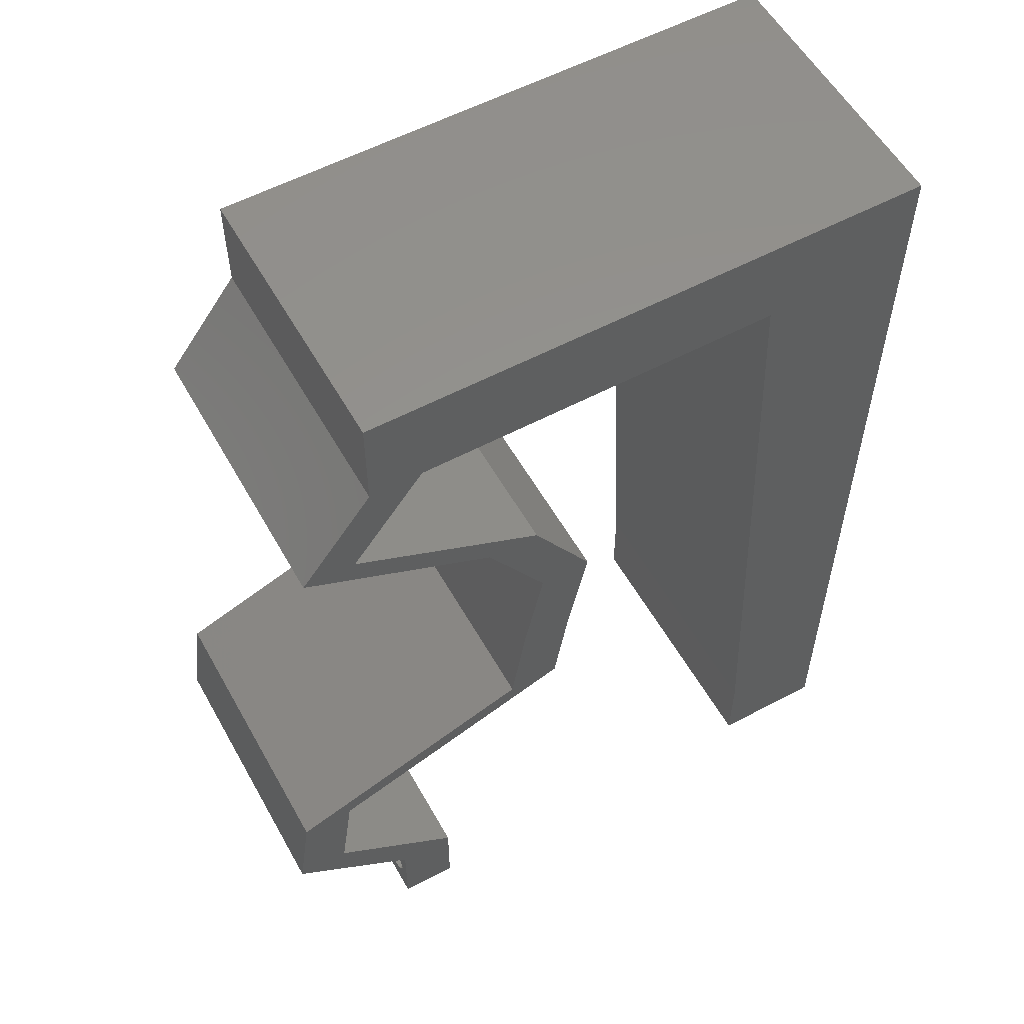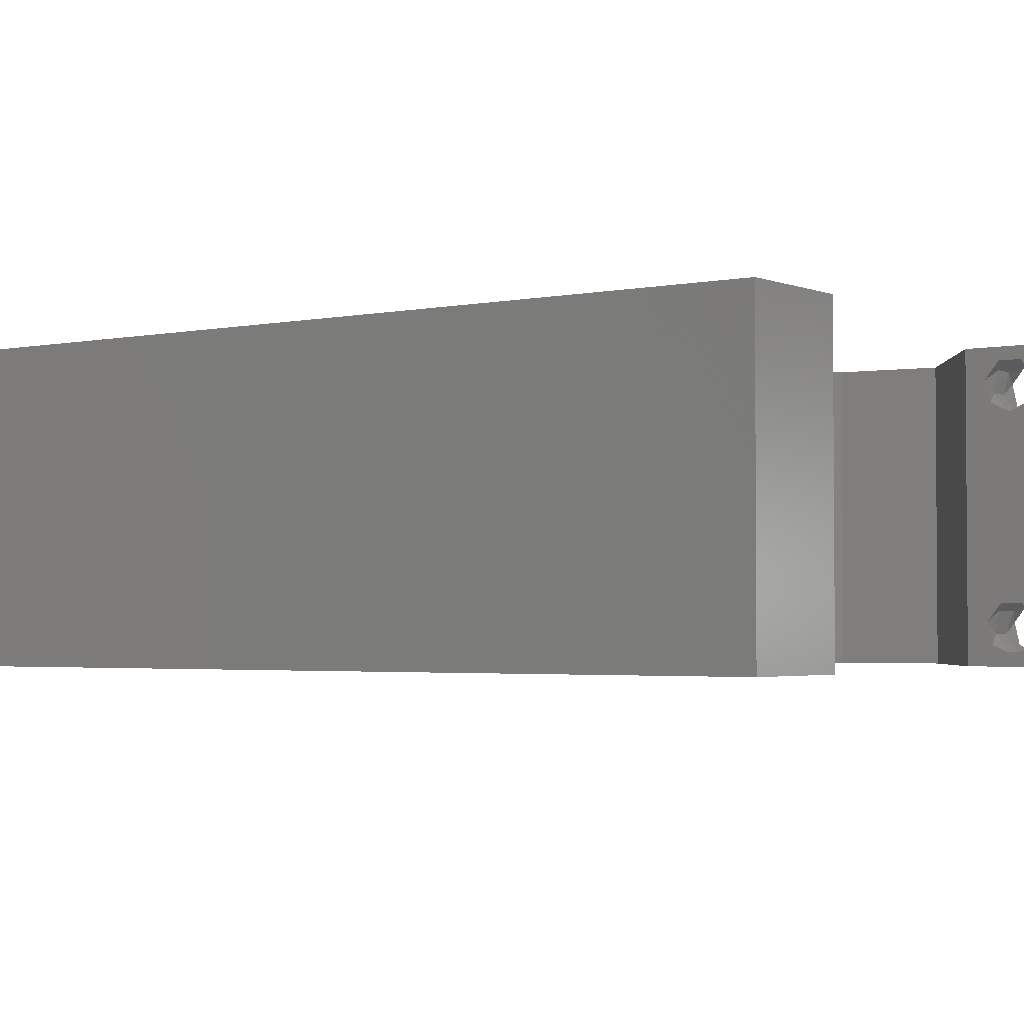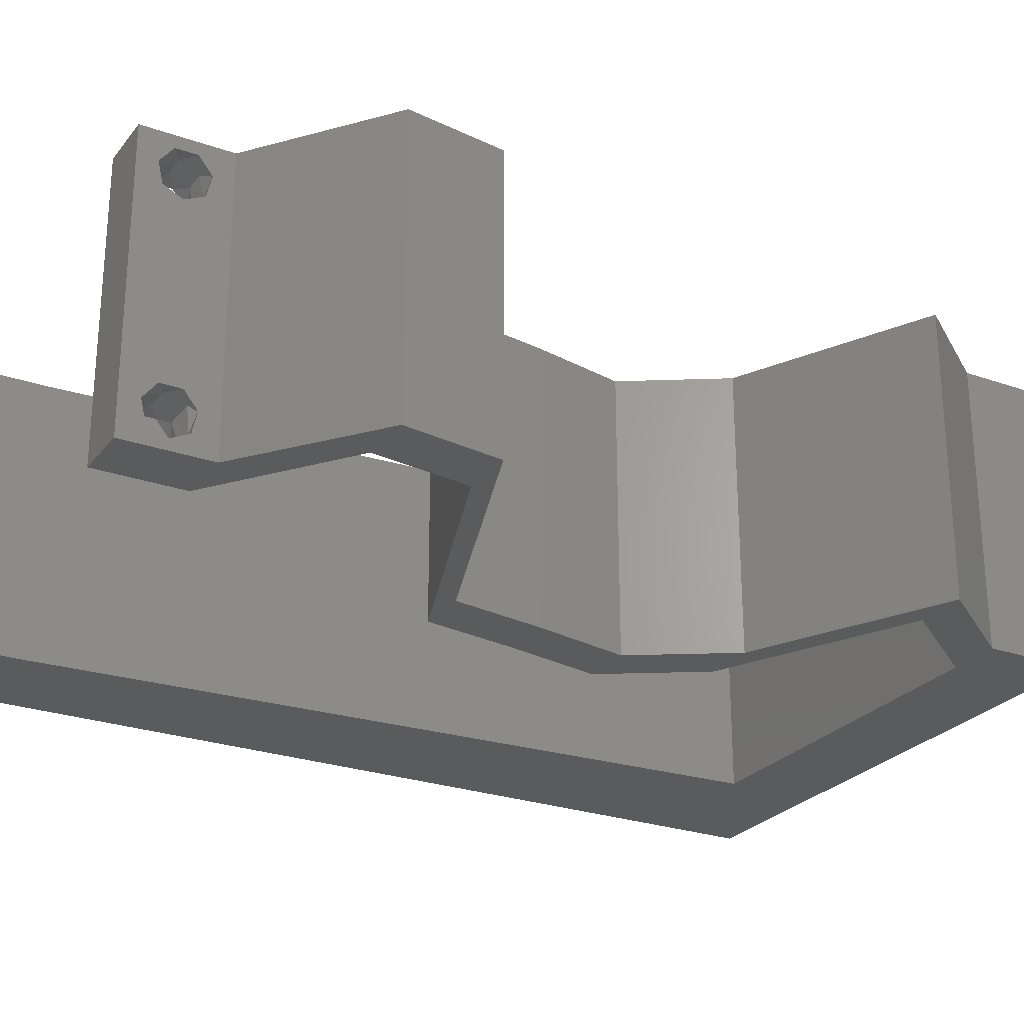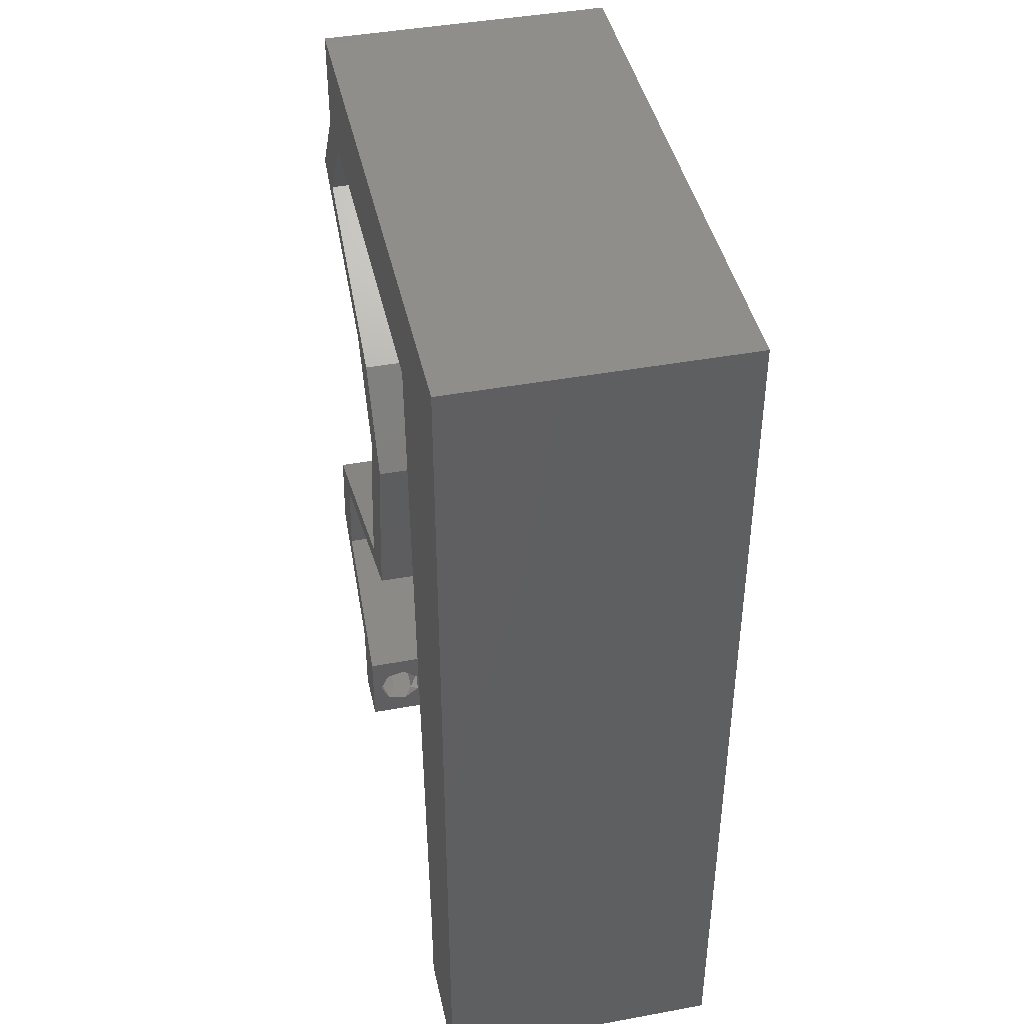
<metadata>
{"format":"stl","ext":"stl","renderer":"f3d","projection":"perspective","resolution":1024,"background":"white","views":[{"elev":56.4,"azim":150.9,"up":"+Y"},{"elev":-2.6,"azim":-53.7,"up":"+Z"},{"elev":-25.8,"azim":60.7,"up":"+Z"},{"elev":42.9,"azim":-102.3,"up":"+Y"}]}
</metadata>
<code>
# stl→obj: 260 verts, 524 faces
v 0.04 0 0.01
v 0.04 -0.006 0.01
v 0.04 -0.002262 0.003932
v 0.04 -0.003 0.0159
v 0.04 -0.001671 0.00134
v 0.04 0 0
v 0.04 -0.001343 0.002778
v 0.04 -0.004657 0.002778
v 0.04 -0.006 0
v 0.04 -0.004329 0.00134
v 0.04 -0.003 0.0007
v 0.04 0 0.02
v 0.04 -0.002262 0.01913
v 0.04 -0.001343 0.01798
v 0.04 -0.004657 0.01798
v 0.04 -0.003738 0.01913
v 0.04 -0.006 0.02
v 0.04 -0.001671 0.01654
v 0.04 -0.004329 0.01654
v 0.04 -0.003738 0.003932
v 0.036 -0.006 0.01
v 0.036 0 0.01
v 0.036 -0.002262 0.003932
v 0.036 -0.003 0.0159
v 0.036 -0.001343 0.002778
v 0.036 0 0
v 0.036 -0.001671 0.00134
v 0.036 -0.004657 0.002778
v 0.036 -0.004329 0.00134
v 0.036 -0.006 0
v 0.036 -0.003 0.0007
v 0.036 -0.006 0.02
v 0.036 -0.003738 0.01913
v 0.036 -0.004657 0.01798
v 0.036 0 0.02
v 0.036 -0.001343 0.01798
v 0.036 -0.002262 0.01913
v 0.036 -0.001671 0.01654
v 0.036 -0.004329 0.01654
v 0.036 -0.003738 0.003932
v 0.03634 0.05326 0.02
v 0.04 0.06 0.02
v 0.03244 0.05586 0.02
v 0 -0.006 0.02
v 0.008 -0.006 0.02
v 0.004 -0.003 0.02
v 0.008 0 0.02
v 0 0 0.02
v 0.04878 0.006657 0.02
v 0.04783 0.01331 0.02
v 0.04511 0.006657 0.02
v 0.01066 0.05326 0.02
v 0 0.048 0.02
v 0.01012 0.04261 0.02
v 0.038 -0.003 0.02
v 0 0.036 0.02
v 0 0.024 0.02
v 0.009593 0.03195 0.02
v 0 0.012 0.02
v 0.005031 0.01616 0.02
v 0.005 0.05611 0.02
v 0.01922 0.05326 0.02
v 0.02778 0.05326 0.02
v 0.0235 0.05618 0.02
v 0.009062 0.0213 0.02
v 0.004133 0.005663 0.02
v 0.01497 0.05663 0.02
v 0.008531 0.01065 0.02
v 0.01 0.06 0.02
v 0 0.06 0.02
v 0.03 0.06 0.02
v 0.02 0.06 0.02
v 0.0451 0.0466 0.02
v 0.04144 0.0466 0.02
v 0.03839 0.04327 0.02
v 0.02802 0.03994 0.02
v 0.03168 0.03994 0.02
v 0.03473 0.04327 0.02
v 0.0352 0.01664 0.02
v 0.02991 0.01997 0.02
v 0.02625 0.01997 0.02
v 0.03887 0.01664 0.02
v 0.04416 0.01331 0.02
v 0.04 0.05326 0.02
v 0.02745 0.03329 0.02
v 0.02517 0.02663 0.02
v 0.02883 0.02663 0.02
v 0.02378 0.03329 0.02
v 0 -0.006 0.01
v 0 -0.003 0.015
v 0 0 0.01
v 0 -0.006 0
v 0 -0.003 0.005
v 0 0 0
v 0.004 -0.006 0.015
v 0.008 -0.006 0.01
v 0.004 -0.006 0.005
v 0.008 -0.006 0
v 0 0.009 0.0114
v 0 0.06 0
v 0 0.051 0.0086
v 0 0.06 0.01
v 0 0.048 0
v 0 0.0415 0.009767
v 0 0.03 0.01
v 0 0.036 0
v 0 0.024 0
v 0 0.0185 0.01023
v 0 0.012 0
v 0 0.005337 0.005128
v 0 0.05466 0.01487
v 0.03634 0.05326 0
v 0.03244 0.05586 0
v 0.04 0.06 0
v 0.004 -0.003 0
v 0.008 0 0
v 0.04878 0.006657 0
v 0.04511 0.006657 0
v 0.04783 0.01331 0
v 0.01012 0.04261 0
v 0.01066 0.05326 0
v 0.038 -0.003 0
v 0.009593 0.03195 0
v 0.005031 0.01616 0
v 0.005 0.05611 0
v 0.01922 0.05326 0
v 0.0235 0.05618 0
v 0.02778 0.05326 0
v 0.009062 0.0213 0
v 0.004133 0.005663 0
v 0.01497 0.05663 0
v 0.008531 0.01065 0
v 0.01 0.06 0
v 0.03 0.06 0
v 0.02 0.06 0
v 0.0451 0.0466 0
v 0.03839 0.04327 0
v 0.04144 0.0466 0
v 0.03473 0.04327 0
v 0.03168 0.03994 0
v 0.02802 0.03994 0
v 0.0352 0.01664 0
v 0.02625 0.01997 0
v 0.02991 0.01997 0
v 0.03887 0.01664 0
v 0.04416 0.01331 0
v 0.04 0.05326 0
v 0.02745 0.03329 0
v 0.02883 0.02663 0
v 0.02517 0.02663 0
v 0.02378 0.03329 0
v 0.008 0 0.01
v 0.008 -0.003 0.015
v 0.008 -0.003 0.005
v 0.015 0.06 0.01134
v 0.025 0.06 0.008977
v 0.006575 0.06 0.007337
v 0.03344 0.06 0.01273
v 0.04 0.06 0.01
v 0.03407 0.06 0.005945
v 0.005798 0.06 0.01422
v 0.04 0.05663 0.015
v 0.04 0.05326 0.01
v 0.04 0.05663 0.005
v 0.04255 0.04993 0.015
v 0.0451 0.0466 0.01
v 0.04255 0.04993 0.005
v 0.03849 0.04332 0.00768
v 0.03168 0.03994 0.01
v 0.041 0.04456 0.01462
v 0.03638 0.04227 0.01466
v 0.02956 0.03661 0.015
v 0.02745 0.03329 0.01
v 0.02956 0.03661 0.005
v 0.02814 0.02996 0.015
v 0.02883 0.02663 0.01
v 0.02814 0.02996 0.005
v 0.02937 0.0233 0.015
v 0.02991 0.01997 0.01
v 0.02937 0.0233 0.005
v 0.03695 0.01736 0.007609
v 0.04783 0.01331 0.01
v 0.04122 0.01577 0.01305
v 0.03528 0.01798 0.01418
v 0.04335 0.01498 0.005
v 0.0483 0.009986 0.015
v 0.04878 0.006657 0.01
v 0.0483 0.009986 0.005
v 0.04439 0.003329 0.005494
v 0.04439 0.003329 0.01448
v 0.04056 0.003329 0.005676
v 0.04056 0.003329 0.01427
v 0.04511 0.006657 0.01
v 0.04464 0.009986 0.015
v 0.04416 0.01331 0.01
v 0.04464 0.009986 0.005
v 0.03712 0.01593 0.007609
v 0.02625 0.01997 0.01
v 0.03285 0.01752 0.01305
v 0.03879 0.01531 0.01418
v 0.03072 0.01831 0.005
v 0.02571 0.0233 0.015
v 0.02517 0.02663 0.01
v 0.02571 0.0233 0.005
v 0.02447 0.02996 0.015
v 0.02378 0.03329 0.01
v 0.02447 0.02996 0.005
v 0.0259 0.03661 0.015
v 0.02802 0.03994 0.01
v 0.0259 0.03661 0.005
v 0.03463 0.04322 0.00768
v 0.04144 0.0466 0.01
v 0.03213 0.04198 0.01462
v 0.03674 0.04427 0.01466
v 0.03889 0.04993 0.015
v 0.03634 0.05326 0.01
v 0.03889 0.04993 0.005
v 0.0235 0.05326 0.007508
v 0.03037 0.05326 0.006441
v 0.01662 0.05326 0.006441
v 0.01066 0.05326 0.01
v 0.02963 0.05326 0.01315
v 0.01736 0.05326 0.01315
v 0.0235 0.05326 0.01493
v 0.01025 0.04515 0.01203
v 0.00874 0.01485 0.01033
v 0.009859 0.03728 0.009236
v 0.009318 0.02644 0.009927
v 0.008369 0.007397 0.007638
v 0.00831 0.006221 0.01399
v 0.0385 -0.002262 0.01607
v 0.03873 -0.003738 0.01607
v 0.03726 -0.003758 0.01608
v 0.03712 -0.002262 0.01607
v 0.03873 -0.004329 0.01866
v 0.03727 -0.003 0.0193
v 0.03875 -0.003 0.0193
v 0.03873 -0.001671 0.01866
v 0.03727 -0.001343 0.01722
v 0.03875 -0.001343 0.01722
v 0.03727 -0.004657 0.01722
v 0.03875 -0.004657 0.01722
v 0.03725 -0.004329 0.01866
v 0.03725 -0.001671 0.01866
v 0.0385 -0.002262 0.0008684
v 0.03873 -0.003738 0.0008684
v 0.03726 -0.003758 0.0008785
v 0.03712 -0.002262 0.0008684
v 0.03727 -0.004657 0.002022
v 0.03875 -0.004657 0.002022
v 0.03798 -0.004322 0.003468
v 0.03873 -0.003 0.0041
v 0.03725 -0.003 0.0041
v 0.03798 -0.001664 0.003451
v 0.03685 -0.001671 0.00346
v 0.03727 -0.001343 0.002022
v 0.03875 -0.001343 0.002022
v 0.03913 -0.004332 0.003456
v 0.03684 -0.004329 0.00346
v 0.03914 -0.001674 0.003464
f 1 2 3
f 1 4 2
f 5 6 7
f 8 9 10
f 10 9 11
f 11 6 5
f 12 13 14
f 15 16 17
f 12 17 13
f 13 17 16
f 9 6 11
f 7 6 1
f 1 12 18
f 18 12 14
f 2 19 17
f 19 15 17
f 2 9 8
f 18 4 1
f 4 19 2
f 7 1 3
f 20 2 8
f 3 2 20
f 21 22 23
f 24 22 21
f 25 26 27
f 28 29 30
f 30 29 31
f 27 26 31
f 32 33 34
f 35 36 37
f 37 32 35
f 33 32 37
f 35 38 36
f 26 30 31
f 25 22 26
f 32 39 21
f 34 39 32
f 22 38 35
f 30 21 28
f 21 39 24
f 24 38 22
f 28 21 40
f 40 21 23
f 23 22 25
f 41 42 43
f 44 45 46
f 47 48 46
f 49 50 51
f 52 53 54
f 17 12 55
f 35 32 55
f 56 57 58
f 57 59 60
f 53 52 61
f 62 63 64
f 58 57 65
f 48 47 66
f 52 62 67
f 53 56 54
f 68 65 60
f 54 56 58
f 69 70 61
f 70 53 61
f 63 71 64
f 68 59 66
f 65 57 60
f 71 63 43
f 69 52 67
f 62 72 67
f 48 44 46
f 45 47 46
f 52 69 61
f 32 17 55
f 72 62 64
f 59 68 60
f 12 35 55
f 59 48 66
f 73 74 75
f 76 77 78
f 77 75 78
f 79 80 81
f 79 82 80
f 50 82 83
f 12 49 51
f 35 12 51
f 82 79 83
f 75 74 78
f 63 41 43
f 47 68 66
f 72 69 67
f 71 72 64
f 41 84 42
f 42 71 43
f 84 74 73
f 41 74 84
f 77 76 85
f 85 86 87
f 88 86 85
f 76 88 85
f 80 87 81
f 87 86 81
f 51 50 83
f 89 90 91
f 48 90 44
f 92 93 94
f 91 93 89
f 44 90 89
f 91 90 48
f 89 93 92
f 94 93 91
f 45 95 96
f 89 95 44
f 92 97 89
f 96 97 98
f 44 95 45
f 96 95 89
f 98 97 92
f 89 97 96
f 48 99 91
f 100 101 102
f 103 101 100
f 59 99 48
f 104 105 56
f 106 105 104
f 106 104 103
f 56 105 57
f 107 105 106
f 108 105 107
f 57 108 59
f 53 104 56
f 109 108 107
f 57 105 108
f 94 110 109
f 70 111 53
f 53 101 104
f 109 99 108
f 109 110 99
f 53 111 101
f 108 99 59
f 104 101 103
f 102 111 70
f 91 110 94
f 99 110 91
f 101 111 102
f 112 113 114
f 92 115 98
f 116 115 94
f 117 118 119
f 120 103 121
f 9 122 6
f 26 122 30
f 106 123 107
f 107 124 109
f 103 125 121
f 126 127 128
f 123 129 107
f 94 130 116
f 121 131 126
f 106 103 120
f 132 124 129
f 120 123 106
f 133 125 100
f 100 125 103
f 128 127 134
f 132 130 109
f 129 124 107
f 134 113 128
f 133 131 121
f 126 131 135
f 94 115 92
f 98 115 116
f 121 125 133
f 30 122 9
f 135 127 126
f 109 124 132
f 6 122 26
f 109 130 94
f 136 137 138
f 139 140 141
f 137 140 139
f 142 143 144
f 142 144 145
f 119 146 145
f 6 118 117
f 26 118 6
f 145 146 142
f 138 137 139
f 128 113 112
f 116 130 132
f 135 131 133
f 134 127 135
f 112 114 147
f 114 113 134
f 138 147 136
f 112 147 138
f 140 148 141
f 148 149 150
f 151 148 150
f 141 148 151
f 144 143 149
f 149 143 150
f 118 146 119
f 152 153 96
f 45 153 47
f 116 154 98
f 96 154 152
f 47 153 152
f 96 153 45
f 98 154 96
f 152 154 116
f 133 155 135
f 71 156 72
f 155 156 135
f 72 156 155
f 133 157 155
f 71 158 156
f 135 156 134
f 72 155 69
f 100 157 133
f 102 157 100
f 42 158 71
f 159 158 42
f 156 160 134
f 155 161 69
f 158 160 156
f 157 161 155
f 134 160 114
f 114 160 159
f 70 161 102
f 69 161 70
f 102 161 157
f 159 160 158
f 159 162 163
f 84 162 42
f 163 164 159
f 114 164 147
f 42 162 159
f 163 162 84
f 159 164 114
f 147 164 163
f 84 165 163
f 166 165 73
f 163 167 147
f 136 167 166
f 73 165 84
f 163 165 166
f 147 167 136
f 166 167 163
f 136 168 137
f 137 168 140
f 166 168 136
f 140 168 169
f 73 170 166
f 169 171 77
f 77 171 75
f 75 170 73
f 168 170 171
f 171 170 75
f 169 168 171
f 166 170 168
f 77 172 169
f 173 172 85
f 169 174 140
f 148 174 173
f 173 174 169
f 85 172 77
f 169 172 173
f 140 174 148
f 87 175 85
f 173 175 176
f 148 177 149
f 176 177 173
f 85 175 173
f 176 175 87
f 173 177 148
f 149 177 176
f 176 178 179
f 80 178 87
f 179 180 176
f 149 180 144
f 87 178 176
f 179 178 80
f 176 180 149
f 144 180 179
f 144 181 145
f 179 181 144
f 182 183 50
f 50 183 82
f 80 184 179
f 119 185 182
f 82 184 80
f 145 185 119
f 182 185 183
f 183 185 181
f 184 181 179
f 181 185 145
f 184 183 181
f 82 183 184
f 182 186 187
f 49 186 50
f 119 188 117
f 187 188 182
f 50 186 182
f 187 186 49
f 182 188 119
f 117 188 187
f 117 189 6
f 12 190 49
f 49 190 187
f 1 190 12
f 190 189 187
f 1 189 190
f 187 189 117
f 6 189 1
f 2 17 32
f 21 2 32
f 30 9 2
f 30 2 21
f 26 191 118
f 51 192 35
f 35 192 22
f 193 192 51
f 192 191 22
f 193 191 192
f 22 191 26
f 118 191 193
f 83 194 51
f 193 194 195
f 118 196 146
f 195 196 193
f 51 194 193
f 195 194 83
f 193 196 118
f 146 196 195
f 146 197 142
f 195 197 146
f 198 199 81
f 81 199 79
f 83 200 195
f 143 201 198
f 79 200 83
f 142 201 143
f 198 201 199
f 199 201 197
f 200 197 195
f 197 201 142
f 200 199 197
f 79 199 200
f 86 202 81
f 198 202 203
f 143 204 150
f 203 204 198
f 81 202 198
f 203 202 86
f 198 204 143
f 150 204 203
f 203 205 206
f 88 205 86
f 150 207 151
f 206 207 203
f 86 205 203
f 206 205 88
f 203 207 150
f 151 207 206
f 88 208 206
f 209 208 76
f 206 210 151
f 141 210 209
f 206 208 209
f 76 208 88
f 151 210 141
f 209 210 206
f 141 211 139
f 139 211 138
f 209 211 141
f 138 211 212
f 76 213 209
f 212 214 74
f 74 214 78
f 78 213 76
f 211 213 214
f 214 213 78
f 209 213 211
f 212 211 214
f 74 215 212
f 216 215 41
f 212 217 138
f 112 217 216
f 41 215 74
f 212 215 216
f 138 217 112
f 216 217 212
f 128 218 126
f 216 219 112
f 121 220 221
f 41 222 216
f 221 223 52
f 112 219 128
f 126 220 121
f 52 223 62
f 63 222 41
f 218 222 224
f 224 223 218
f 218 223 220
f 219 222 218
f 62 224 63
f 128 219 218
f 218 220 126
f 224 222 63
f 62 223 224
f 216 222 219
f 220 223 221
f 221 225 120
f 129 226 132
f 58 227 54
f 58 228 227
f 65 228 58
f 129 228 226
f 226 228 65
f 120 225 227
f 227 228 123
f 123 228 129
f 52 225 221
f 116 229 152
f 120 227 123
f 68 226 65
f 54 225 52
f 132 229 116
f 226 229 132
f 227 225 54
f 68 230 226
f 226 230 229
f 47 230 68
f 152 230 47
f 229 230 152
f 221 120 121
f 24 4 231
f 4 24 232
f 232 24 233
f 24 231 234
f 235 236 237
f 238 239 240
f 236 238 237
f 241 235 242
f 236 235 243
f 235 241 243
f 239 238 244
f 238 236 244
f 232 241 242
f 241 232 233
f 239 231 240
f 231 239 234
f 16 15 235
f 14 13 238
f 33 37 236
f 36 38 239
f 39 34 241
f 16 235 237
f 14 238 240
f 238 13 237
f 235 15 242
f 33 236 243
f 36 239 244
f 236 37 244
f 241 34 243
f 15 19 242
f 13 16 237
f 18 14 240
f 37 36 244
f 34 33 243
f 231 18 240
f 19 4 232
f 19 232 242
f 39 241 233
f 239 38 234
f 4 18 231
f 38 24 234
f 24 39 233
f 31 11 245
f 11 31 246
f 246 31 247
f 31 245 248
f 246 249 250
f 249 251 250
f 252 253 254
f 249 246 247
f 254 253 255
f 256 245 257
f 250 251 258
f 251 249 259
f 252 254 260
f 245 256 248
f 256 257 254
f 253 252 251
f 25 27 256
f 29 28 249
f 3 20 252
f 40 23 253
f 5 7 257
f 8 10 250
f 245 5 257
f 10 11 246
f 10 246 250
f 256 254 255
f 253 251 259
f 251 252 258
f 29 249 247
f 252 20 258
f 254 257 260
f 25 256 255
f 249 28 259
f 3 252 260
f 257 7 260
f 256 27 248
f 253 23 255
f 40 253 259
f 8 250 258
f 11 5 245
f 27 31 248
f 20 8 258
f 7 3 260
f 23 25 255
f 28 40 259
f 31 29 247

</code>
